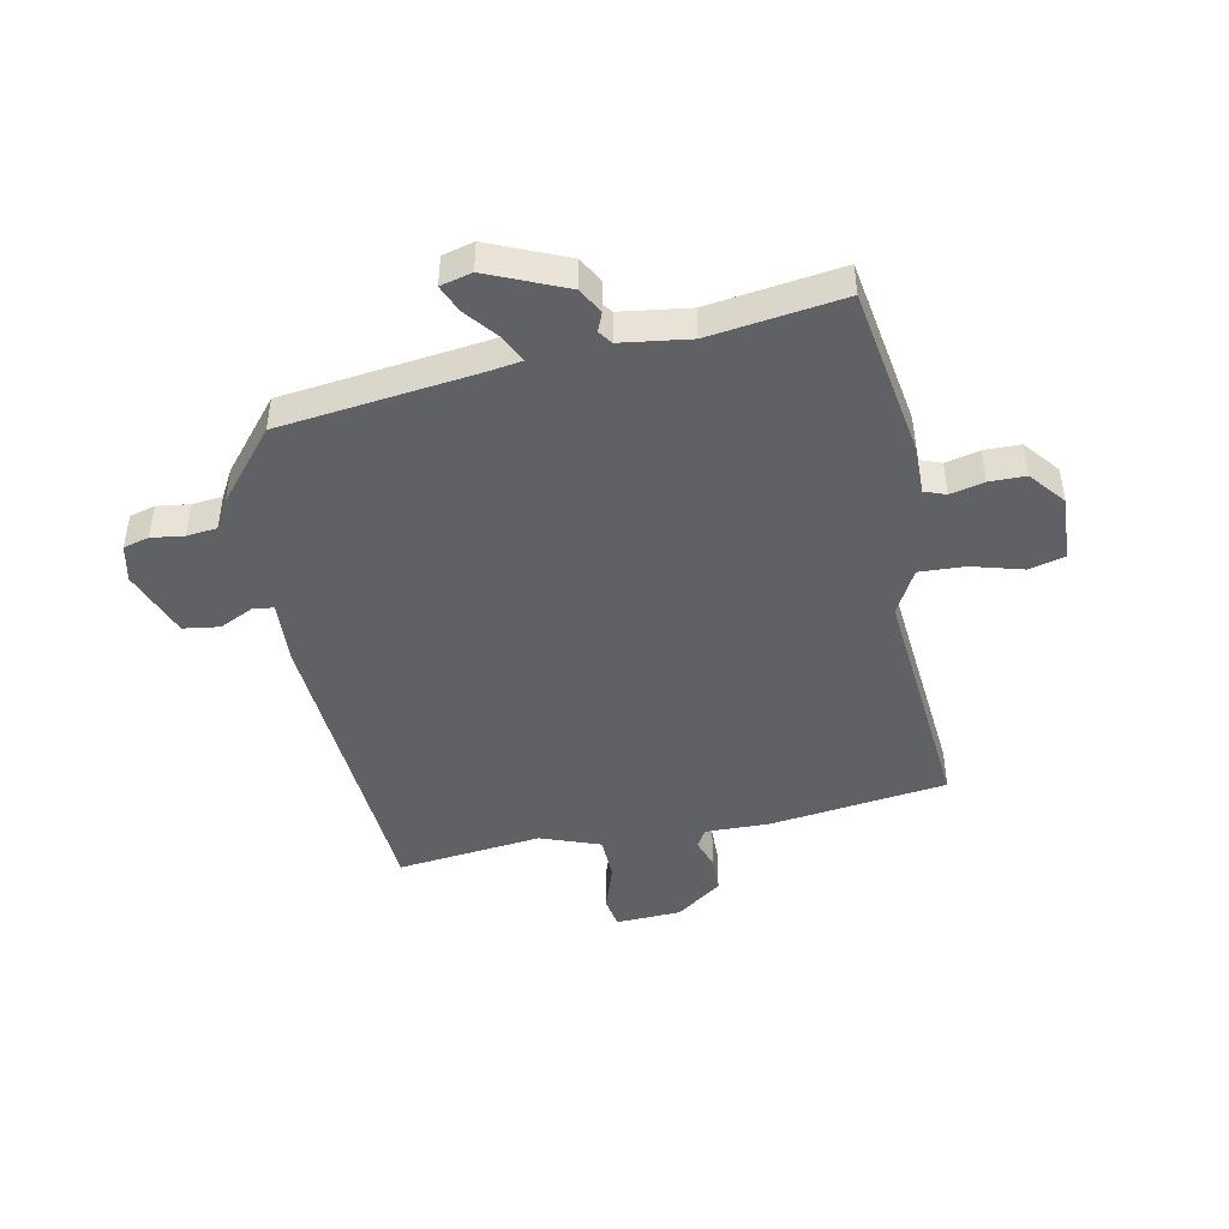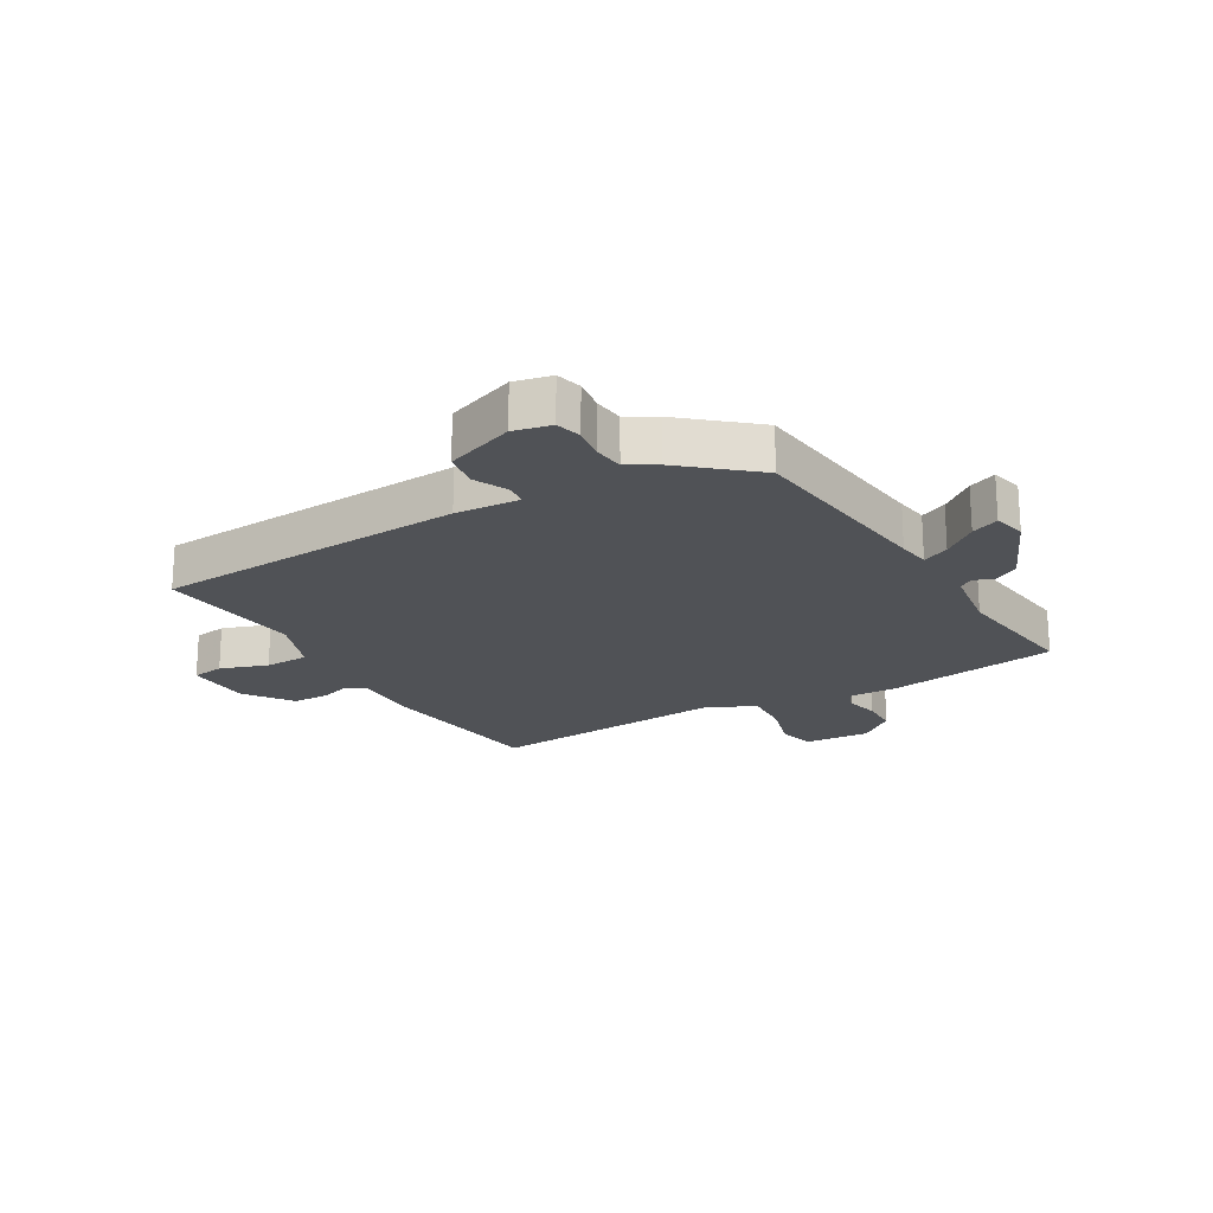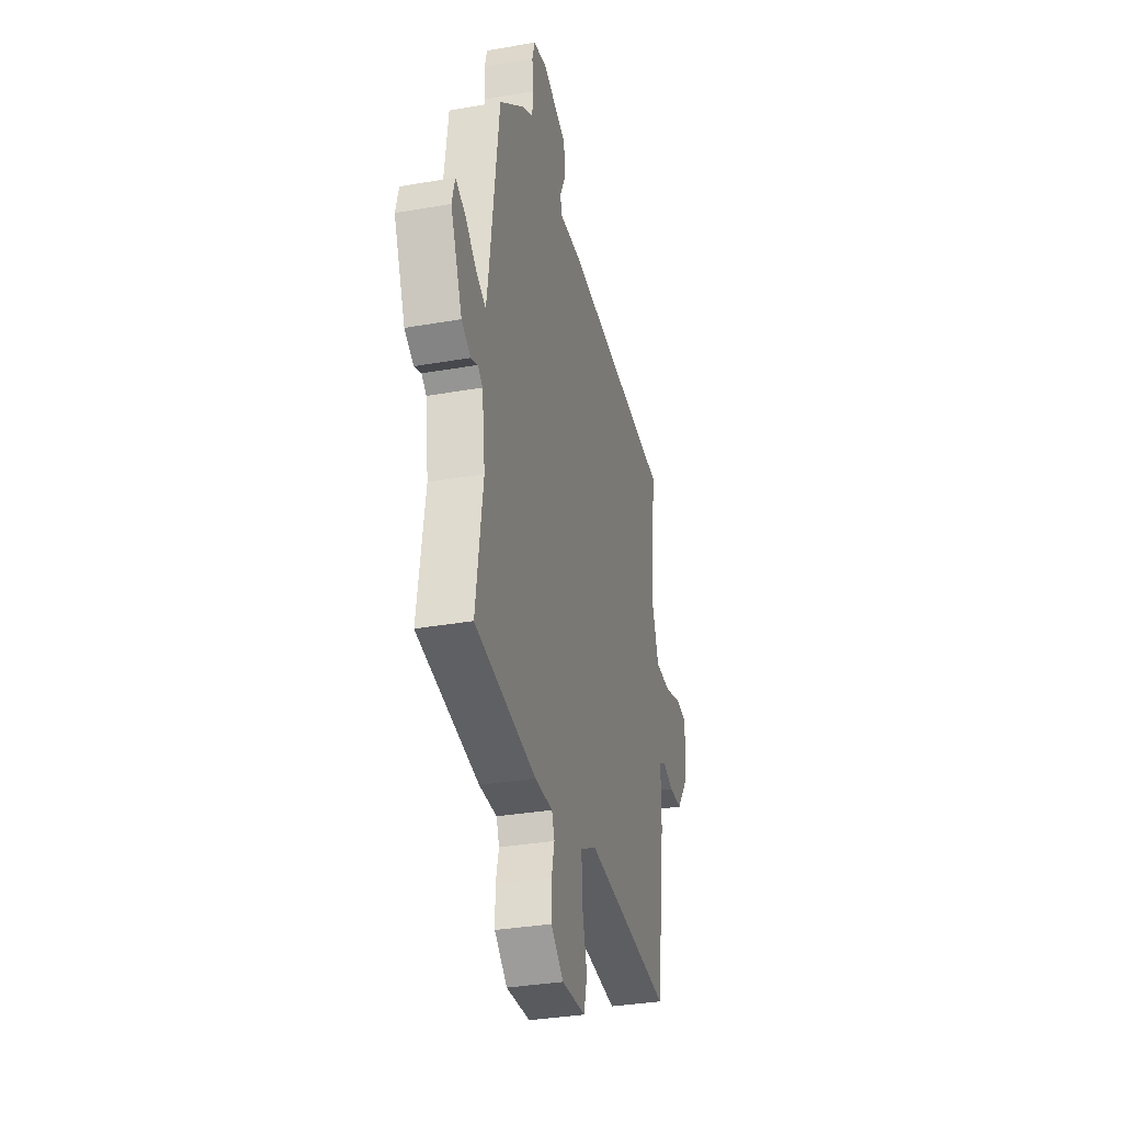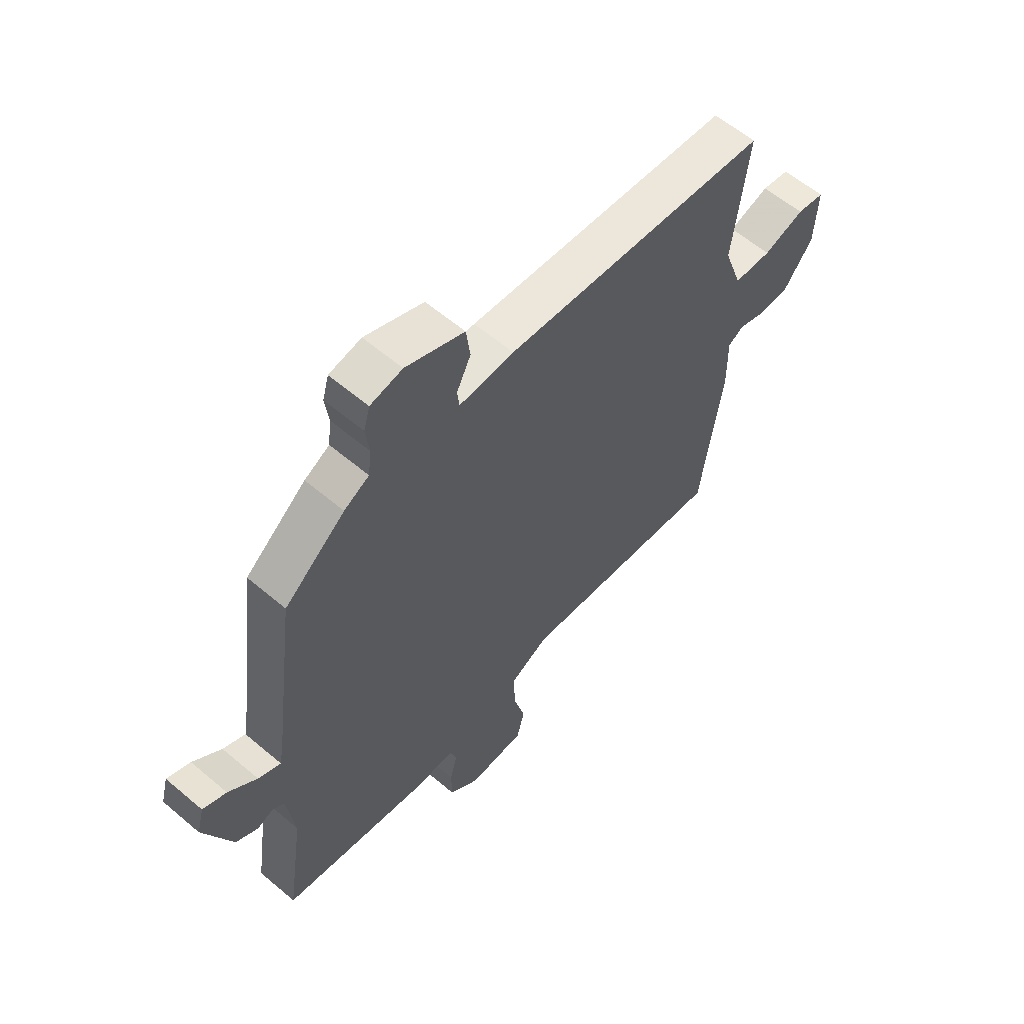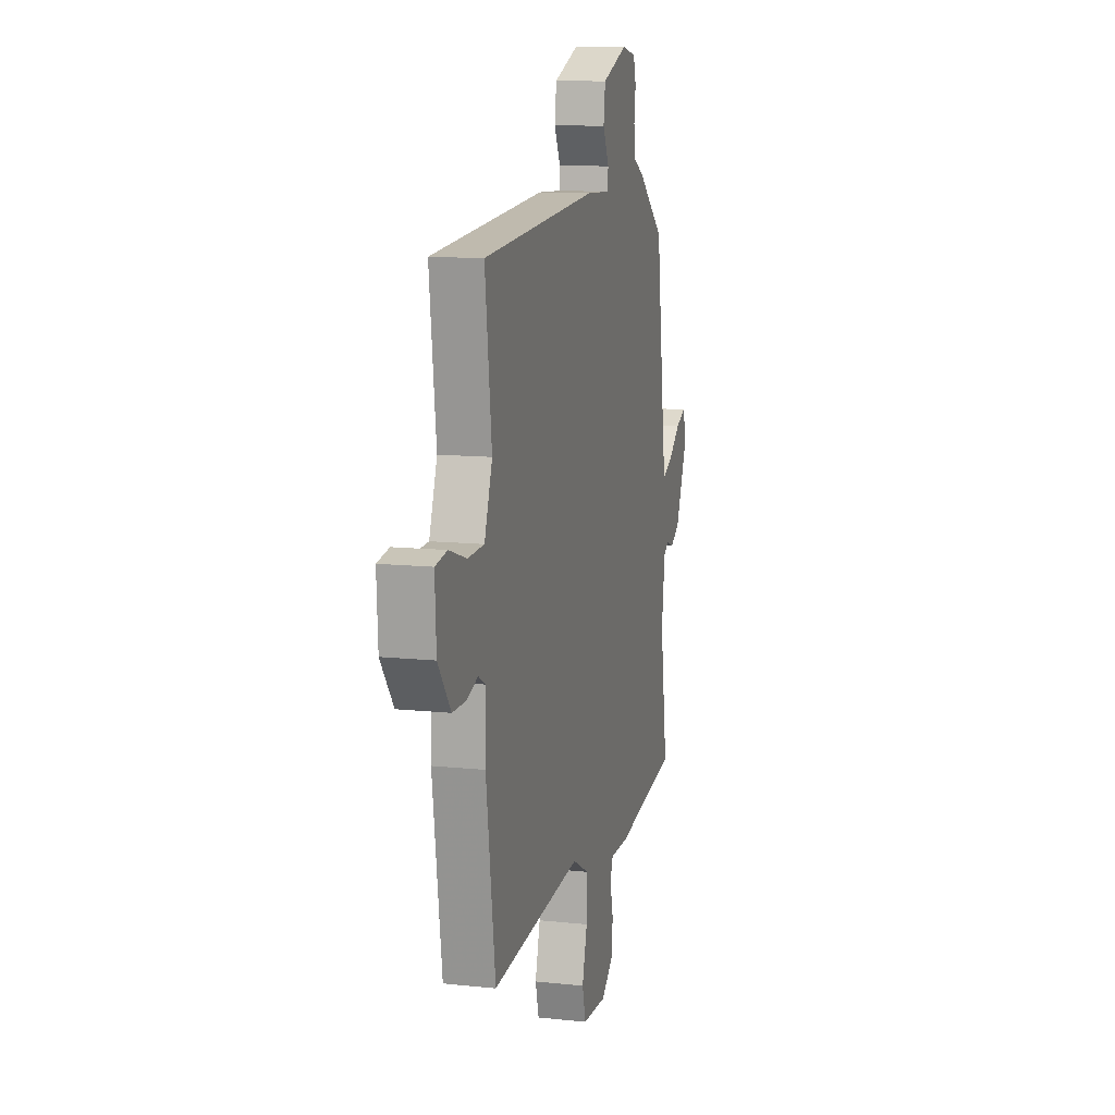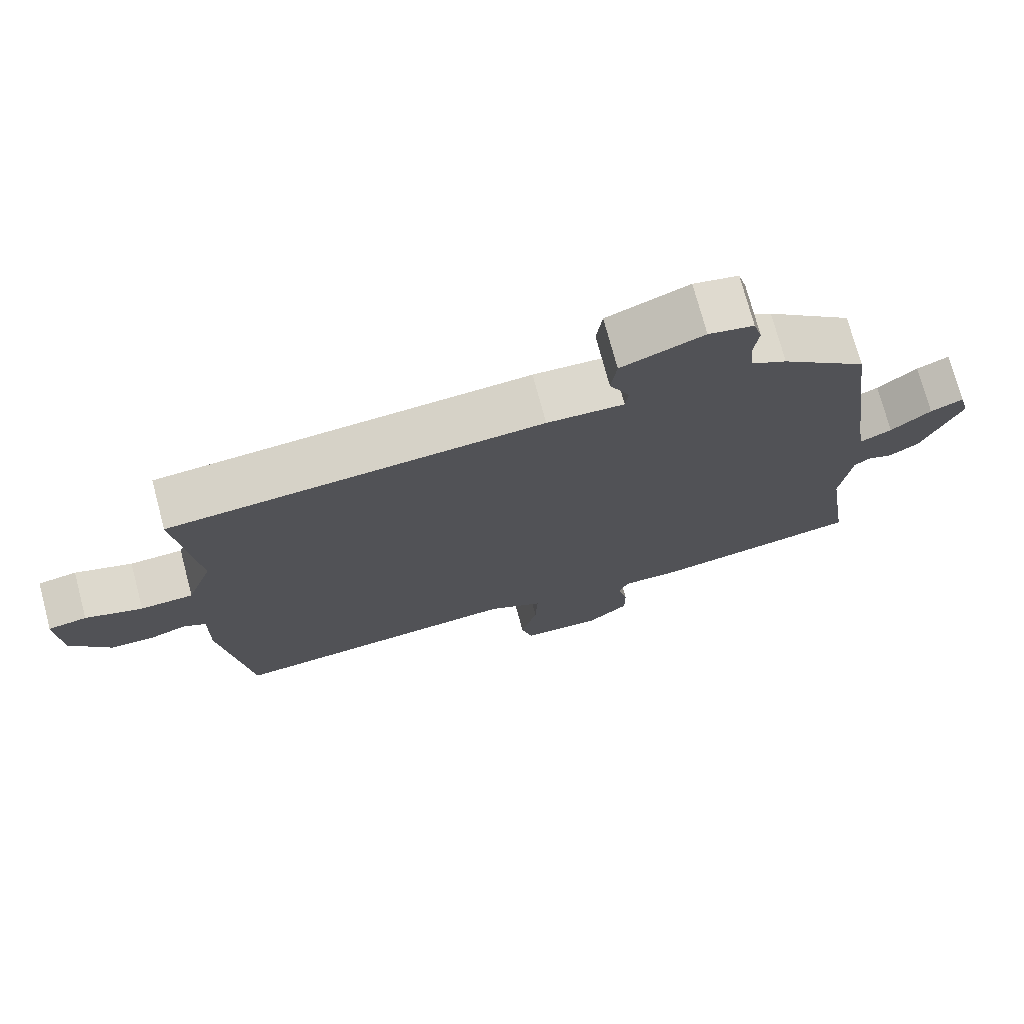
<metadata>
{"format":"obj","ext":"obj","renderer":"f3d","projection":"perspective","resolution":1024,"background":"white","views":[{"elev":-45.6,"azim":100.9,"up":"+Y"},{"elev":-20.7,"azim":29.2,"up":"+Y"},{"elev":-33.1,"azim":103.6,"up":"+Z"},{"elev":59.2,"azim":131.1,"up":"+Z"},{"elev":11.6,"azim":-75.6,"up":"+Z"},{"elev":73.7,"azim":-14.9,"up":"+Z"}]}
</metadata>
<code>
v -0.495 0.07 0.436
v 0.028 0.07 0.477
v 0.136 0.07 0.472
v 0.14 0.07 0.507
v 0.112 0.07 0.564
v 0.12 0.07 0.625
v 0.235 0.07 0.67
v 0.298 0.07 0.657
v 0.31 0.07 0.614
v 0.303 0.07 0.559
v 0.309 0.07 0.508
v 0.358 0.07 0.481
v 0.477 0.07 0.384
v 0.521 0.07 0.052
v 0.53 0.07 -0.002
v 0.574 0.07 0.019
v 0.63 0.07 0.065
v 0.676 0.07 0.085
v 0.69 0.07 0.032
v 0.635 0.07 -0.099
v 0.592 0.07 -0.124
v 0.56 0.07 -0.111
v 0.537 0.07 -0.128
v 0.522 0.07 -0.244
v 0.555 0.07 -0.468
v 0.268 0.07 -0.517
v 0.185 0.07 -0.517
v 0.172 0.07 -0.553
v 0.186 0.07 -0.61
v 0.186 0.07 -0.671
v 0.127 0.07 -0.72
v 0.016 0.07 -0.715
v 0 0.07 -0.654
v 0.023 0.07 -0.569
v 0.026 0.07 -0.491
v -0.05 0.07 -0.451
v -0.46 0.07 -0.491
v -0.502 0.07 -0.192
v -0.501 0.07 -0.084
v -0.532 0.07 -0.066
v -0.584 0.07 -0.084
v -0.645 0.07 -0.083
v -0.703 0.07 -0.006
v -0.709 0.07 0.105
v -0.655 0.07 0.114
v -0.575 0.07 0.088
v -0.501 0.07 0.091
v -0.465 0.07 0.192
v -0.495 0 0.436
v 0.028 0 0.477
v 0.136 0 0.472
v 0.14 0 0.507
v 0.112 0 0.564
v 0.12 0 0.625
v 0.235 0 0.67
v 0.298 0 0.657
v 0.31 0 0.614
v 0.303 0 0.559
v 0.309 0 0.508
v 0.358 0 0.481
v 0.477 0 0.384
v 0.521 0 0.052
v 0.53 0 -0.002
v 0.574 0 0.019
v 0.63 0 0.065
v 0.676 0 0.085
v 0.69 0 0.032
v 0.635 0 -0.099
v 0.592 0 -0.124
v 0.56 0 -0.111
v 0.537 0 -0.128
v 0.522 0 -0.244
v 0.555 0 -0.468
v 0.268 0 -0.517
v 0.185 0 -0.517
v 0.172 0 -0.553
v 0.186 0 -0.61
v 0.186 0 -0.671
v 0.127 0 -0.72
v 0.016 0 -0.715
v 0 0 -0.654
v 0.023 0 -0.569
v 0.026 0 -0.491
v -0.05 0 -0.451
v -0.46 0 -0.491
v -0.502 0 -0.192
v -0.501 0 -0.084
v -0.532 0 -0.066
v -0.584 0 -0.084
v -0.645 0 -0.083
v -0.703 0 -0.006
v -0.709 0 0.105
v -0.655 0 0.114
v -0.575 0 0.088
v -0.501 0 0.091
v -0.465 0 0.192
f 44 45 46
f 43 44 46
f 42 43 46
f 41 42 46
f 40 41 46
f 39 40 46 47
f 36 37 38 39
f 39 47 48
f 36 39 48
f 35 36 48
f 32 33 34
f 31 32 34
f 30 31 34
f 29 30 34
f 28 29 34
f 27 28 34 35
f 1 2 3
f 48 1 3
f 35 48 3
f 27 35 3
f 26 27 3
f 25 26 3
f 24 25 3
f 20 21 22
f 19 20 22
f 18 19 22
f 17 18 22
f 16 17 22
f 15 16 22 23
f 24 3 4
f 23 24 4
f 15 23 4
f 14 15 4
f 14 4 5
f 13 14 5
f 12 13 5
f 11 12 5
f 8 9 10
f 7 8 10
f 7 10 11
f 6 7 11
f 5 6 11
f 94 93 92
f 94 92 91
f 94 91 90
f 94 90 89
f 94 89 88
f 95 94 88 87
f 87 86 85 84
f 96 95 87
f 96 87 84
f 96 84 83
f 82 81 80
f 82 80 79
f 82 79 78
f 82 78 77
f 82 77 76
f 83 82 76 75
f 51 50 49
f 51 49 96
f 51 96 83
f 51 83 75
f 51 75 74
f 51 74 73
f 51 73 72
f 70 69 68
f 70 68 67
f 70 67 66
f 70 66 65
f 70 65 64
f 71 70 64 63
f 52 51 72
f 52 72 71
f 52 71 63
f 52 63 62
f 53 52 62
f 53 62 61
f 53 61 60
f 53 60 59
f 58 57 56
f 58 56 55
f 59 58 55
f 59 55 54
f 59 54 53
f 1 49 50 2
f 2 50 51 3
f 3 51 52 4
f 4 52 53 5
f 5 53 54 6
f 6 54 55 7
f 7 55 56 8
f 8 56 57 9
f 9 57 58 10
f 10 58 59 11
f 11 59 60 12
f 12 60 61 13
f 13 61 62 14
f 14 62 63 15
f 15 63 64 16
f 16 64 65 17
f 17 65 66 18
f 18 66 67 19
f 19 67 68 20
f 20 68 69 21
f 21 69 70 22
f 22 70 71 23
f 23 71 72 24
f 24 72 73 25
f 25 73 74 26
f 26 74 75 27
f 27 75 76 28
f 28 76 77 29
f 29 77 78 30
f 30 78 79 31
f 31 79 80 32
f 32 80 81 33
f 33 81 82 34
f 34 82 83 35
f 35 83 84 36
f 36 84 85 37
f 37 85 86 38
f 38 86 87 39
f 39 87 88 40
f 40 88 89 41
f 41 89 90 42
f 42 90 91 43
f 43 91 92 44
f 44 92 93 45
f 45 93 94 46
f 46 94 95 47
f 47 95 96 48
f 48 96 49 1

</code>
